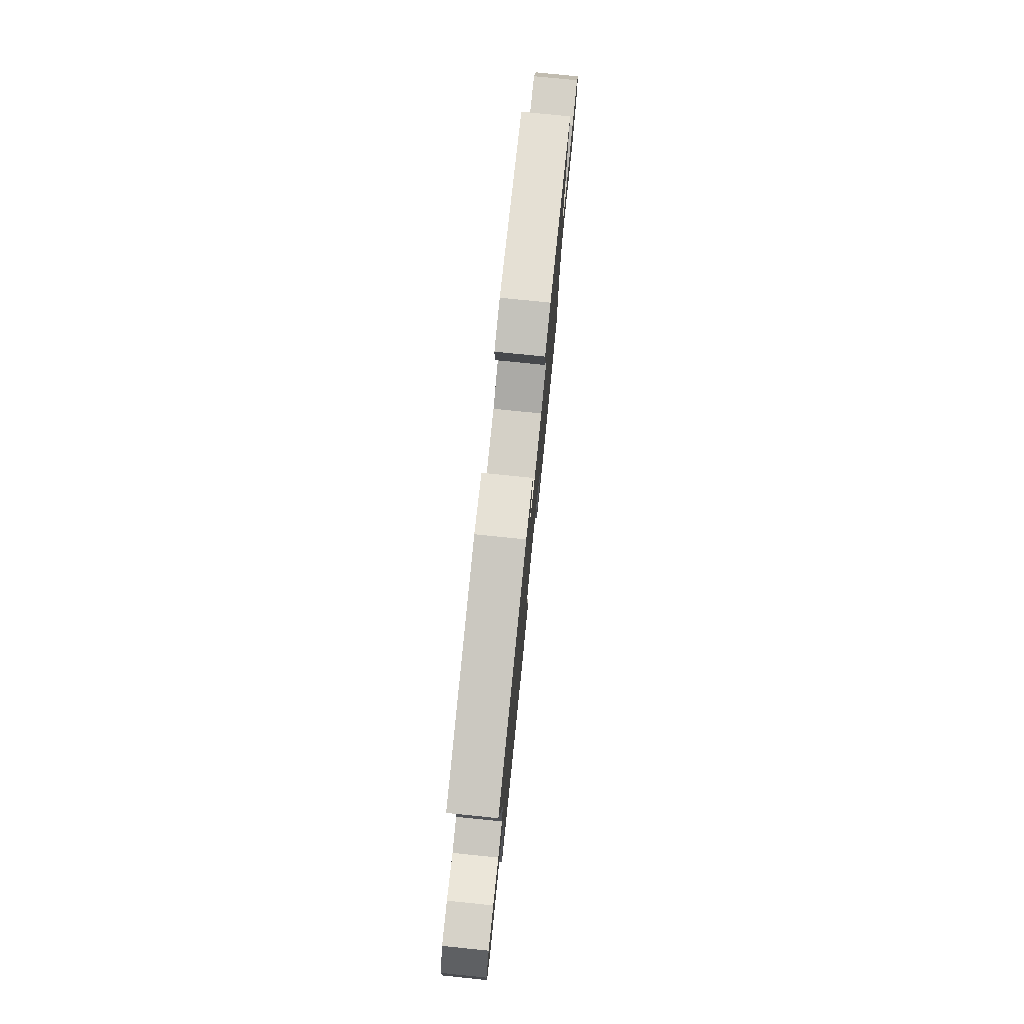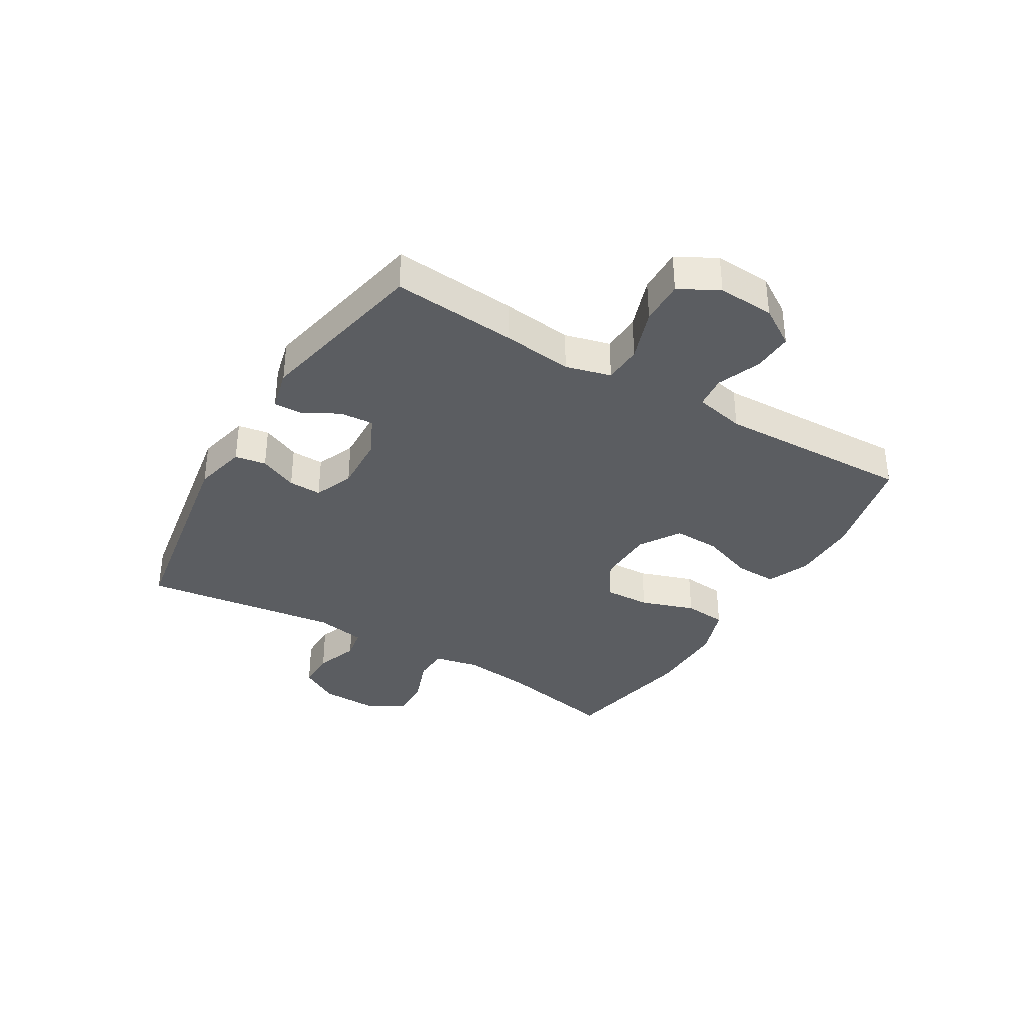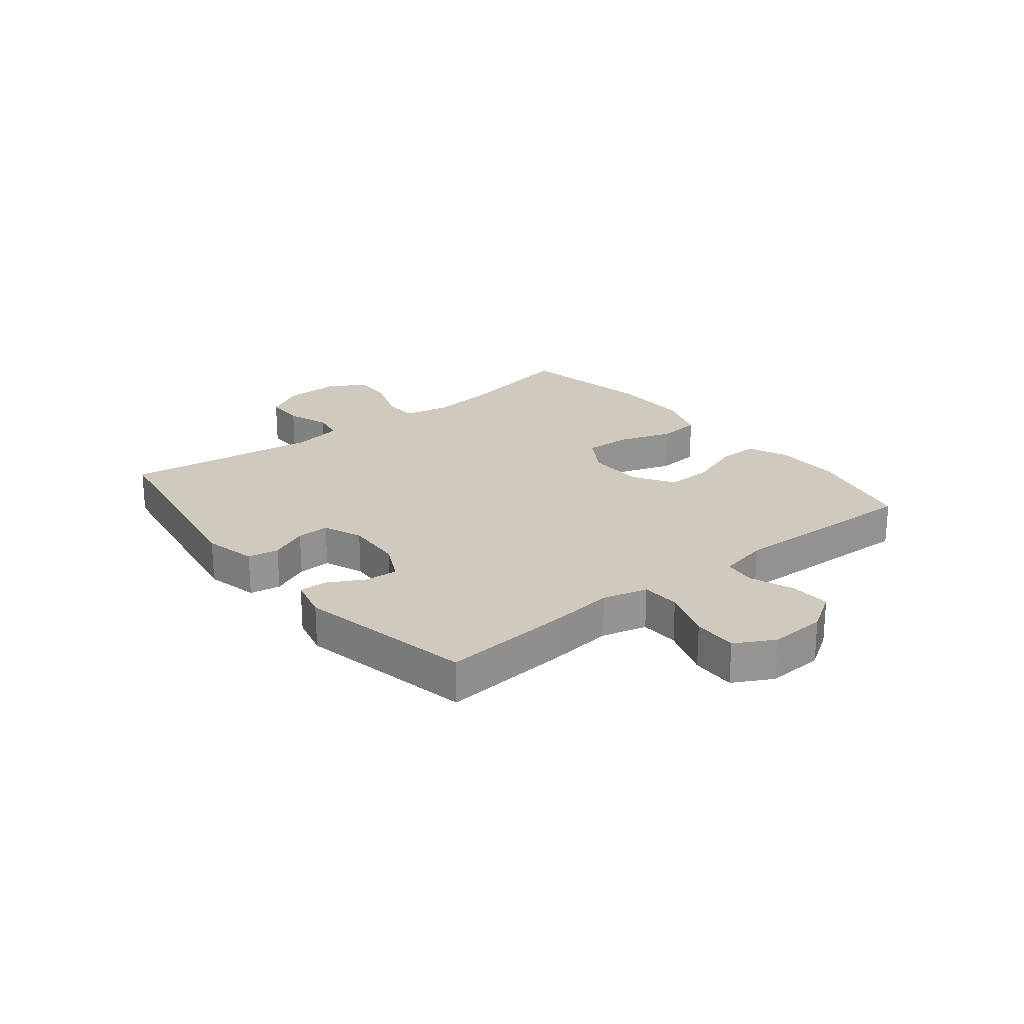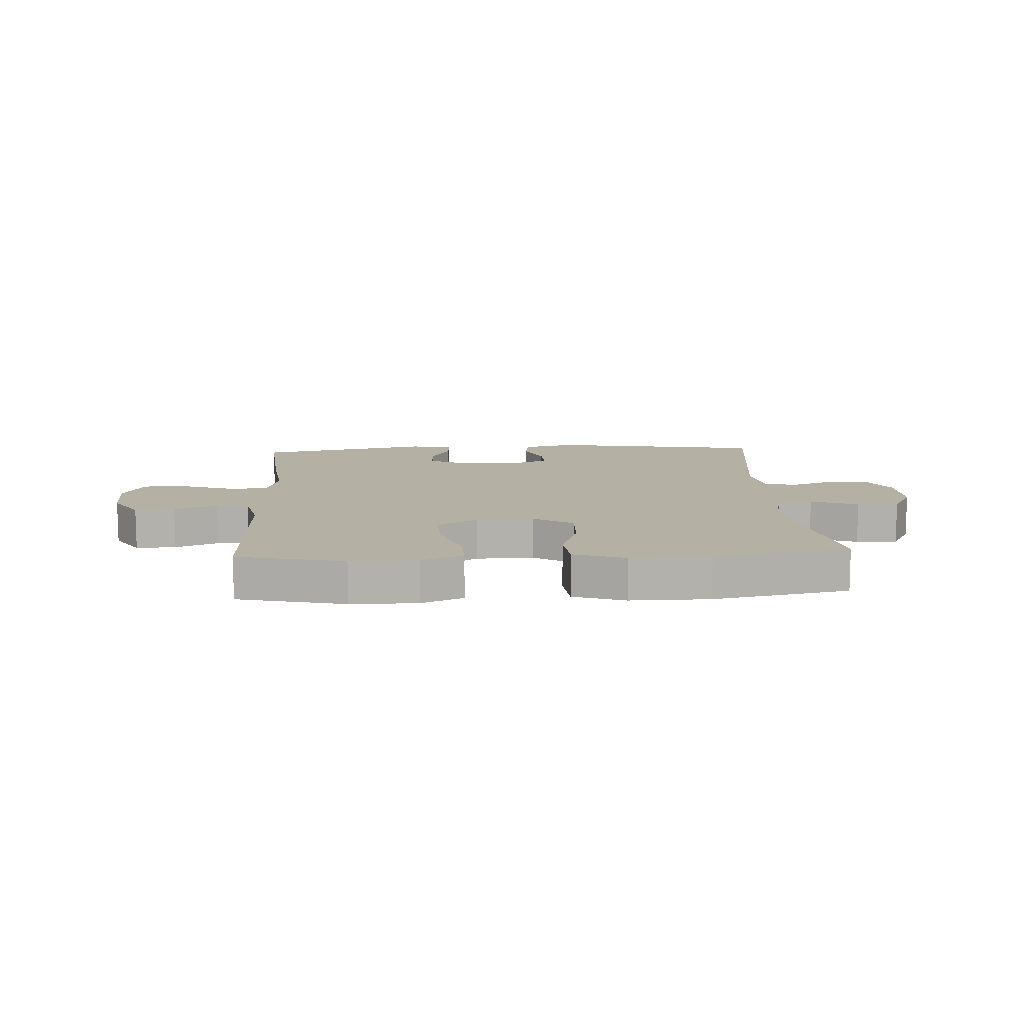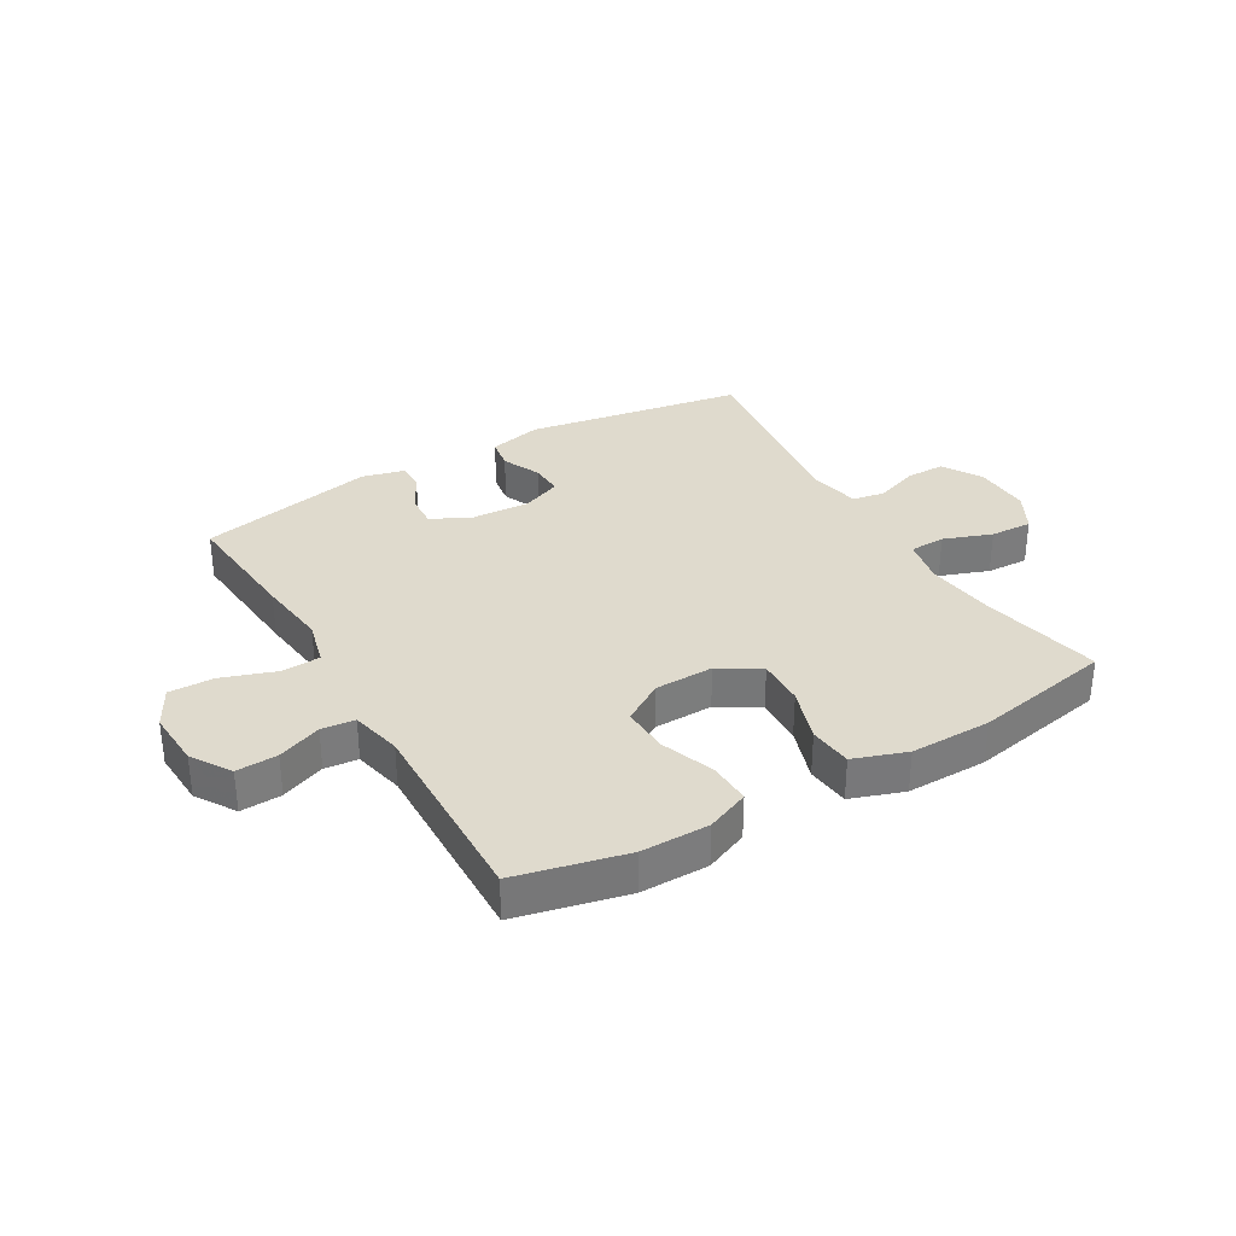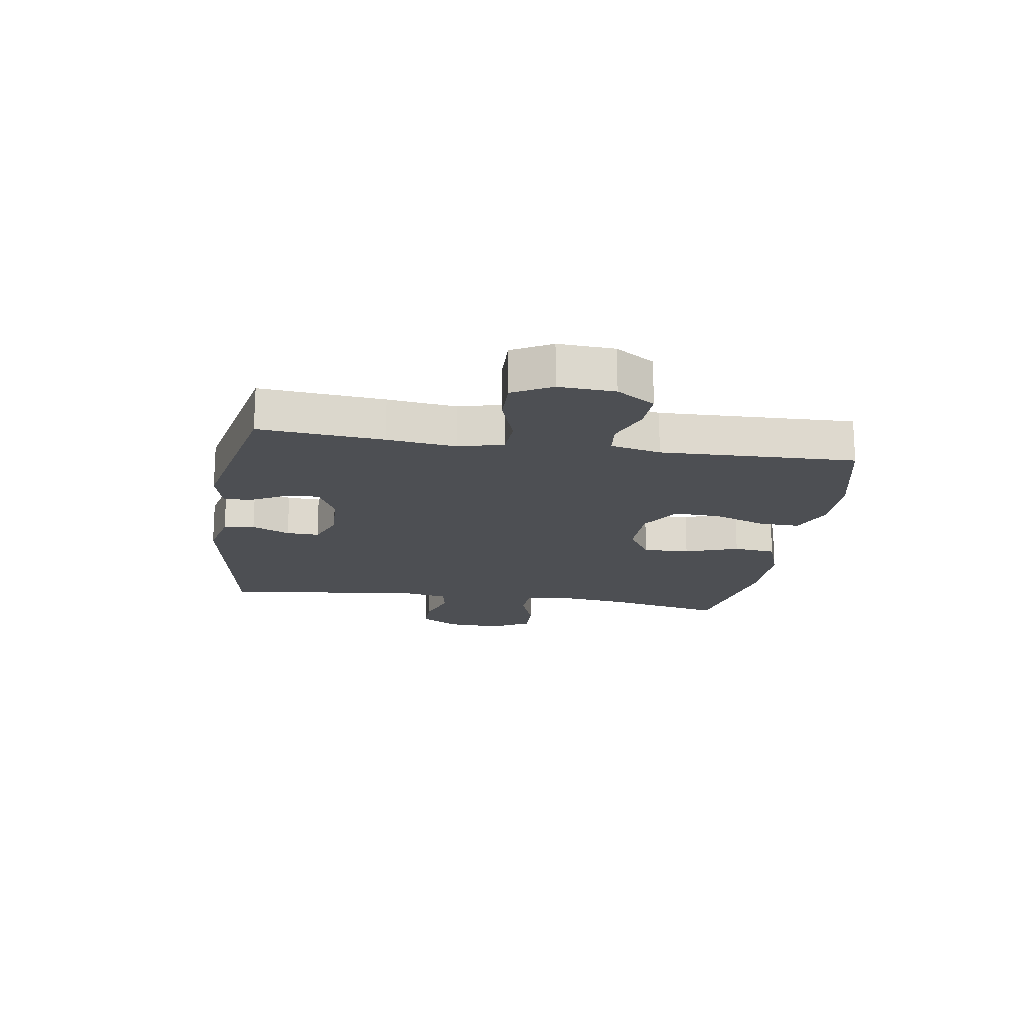
<metadata>
{"format":"obj","ext":"obj","renderer":"f3d","projection":"perspective","resolution":1024,"background":"white","views":[{"elev":77.7,"azim":-84.2,"up":"+Z"},{"elev":-35.7,"azim":59.2,"up":"+Y"},{"elev":22.9,"azim":51.4,"up":"+Y"},{"elev":11.4,"azim":176.7,"up":"+Y"},{"elev":32.8,"azim":149.6,"up":"+Y"},{"elev":-17.7,"azim":81.2,"up":"+Y"}]}
</metadata>
<code>
v 0.5 0.07 -0.5
v 0.316 0.07 -0.543
v 0.202 0.07 -0.543
v 0.13 0.07 -0.513
v 0.132 0.07 -0.442
v 0.165 0.07 -0.352
v 0.168 0.07 -0.272
v 0.099 0.07 -0.229
v 0 0.07 -0.227
v -0.068 0.07 -0.269
v -0.065 0.07 -0.349
v -0.034 0.07 -0.441
v -0.041 0.07 -0.514
v -0.13 0.07 -0.545
v -0.266 0.07 -0.544
v -0.5 0.07 -0.5
v -0.458 0.07 -0.297
v -0.444 0.07 -0.179
v -0.46 0.07 -0.102
v -0.52 0.07 -0.1
v -0.601 0.07 -0.13
v -0.672 0.07 -0.133
v -0.708 0.07 -0.067
v -0.705 0.07 0.028
v -0.666 0.07 0.095
v -0.599 0.07 0.095
v -0.526 0.07 0.069
v -0.472 0.07 0.079
v -0.456 0.07 0.164
v -0.5 0.07 0.5
v -0.132 0.07 0.562
v -0.042 0.07 0.541
v -0.033 0.07 0.488
v -0.062 0.07 0.423
v -0.064 0.07 0.367
v 0.003 0.07 0.34
v 0.101 0.07 0.345
v 0.168 0.07 0.378
v 0.164 0.07 0.435
v 0.131 0.07 0.496
v 0.129 0.07 0.544
v 0.201 0.07 0.562
v 0.5 0.07 0.5
v 0.482 0.07 0.287
v 0.468 0.07 0.169
v 0.488 0.07 0.092
v 0.554 0.07 0.089
v 0.643 0.07 0.12
v 0.719 0.07 0.122
v 0.755 0.07 0.055
v 0.75 0.07 -0.041
v 0.708 0.07 -0.107
v 0.639 0.07 -0.104
v 0.565 0.07 -0.075
v 0.509 0.07 -0.081
v 0.49 0.07 -0.167
v 0.5 0 -0.5
v 0.316 0 -0.543
v 0.202 0 -0.543
v 0.13 0 -0.513
v 0.132 0 -0.442
v 0.165 0 -0.352
v 0.168 0 -0.272
v 0.099 0 -0.229
v 0 0 -0.227
v -0.068 0 -0.269
v -0.065 0 -0.349
v -0.034 0 -0.441
v -0.041 0 -0.514
v -0.13 0 -0.545
v -0.266 0 -0.544
v -0.5 0 -0.5
v -0.458 0 -0.297
v -0.444 0 -0.179
v -0.46 0 -0.102
v -0.52 0 -0.1
v -0.601 0 -0.13
v -0.672 0 -0.133
v -0.708 0 -0.067
v -0.705 0 0.028
v -0.666 0 0.095
v -0.599 0 0.095
v -0.526 0 0.069
v -0.472 0 0.079
v -0.456 0 0.164
v -0.5 0 0.5
v -0.132 0 0.562
v -0.042 0 0.541
v -0.033 0 0.488
v -0.062 0 0.423
v -0.064 0 0.367
v 0.003 0 0.34
v 0.101 0 0.345
v 0.168 0 0.378
v 0.164 0 0.435
v 0.131 0 0.496
v 0.129 0 0.544
v 0.201 0 0.562
v 0.5 0 0.5
v 0.482 0 0.287
v 0.468 0 0.169
v 0.488 0 0.092
v 0.554 0 0.089
v 0.643 0 0.12
v 0.719 0 0.122
v 0.755 0 0.055
v 0.75 0 -0.041
v 0.708 0 -0.107
v 0.639 0 -0.104
v 0.565 0 -0.075
v 0.509 0 -0.081
v 0.49 0 -0.167
f 52 53 54
f 51 52 54
f 50 51 54
f 49 50 54
f 48 49 54
f 47 48 54
f 46 47 54 55
f 45 46 55 56
f 43 44 45
f 42 43 45
f 41 42 45
f 40 41 45
f 39 40 45
f 56 1 2
f 45 56 2
f 39 45 2
f 38 39 2
f 32 33 34
f 31 32 34
f 30 31 34
f 29 30 34
f 28 29 34 35
f 25 26 27
f 24 25 27
f 23 24 27
f 22 23 27
f 21 22 27
f 20 21 27
f 19 20 27 28
f 28 35 36
f 19 28 36
f 18 19 36
f 15 16 17
f 14 15 17
f 13 14 17
f 12 13 17
f 11 12 17
f 10 11 17 18
f 4 5 6
f 3 4 6
f 2 3 6
f 2 6 7
f 37 38 2 7
f 18 36 37
f 10 18 37
f 9 10 37
f 8 9 37
f 7 8 37
f 110 109 108
f 110 108 107
f 110 107 106
f 110 106 105
f 110 105 104
f 110 104 103
f 111 110 103 102
f 112 111 102 101
f 101 100 99
f 101 99 98
f 101 98 97
f 101 97 96
f 101 96 95
f 58 57 112
f 58 112 101
f 58 101 95
f 58 95 94
f 90 89 88
f 90 88 87
f 90 87 86
f 90 86 85
f 91 90 85 84
f 83 82 81
f 83 81 80
f 83 80 79
f 83 79 78
f 83 78 77
f 83 77 76
f 84 83 76 75
f 92 91 84
f 92 84 75
f 92 75 74
f 73 72 71
f 73 71 70
f 73 70 69
f 73 69 68
f 73 68 67
f 74 73 67 66
f 62 61 60
f 62 60 59
f 62 59 58
f 63 62 58
f 63 58 94 93
f 93 92 74
f 93 74 66
f 93 66 65
f 93 65 64
f 93 64 63
f 1 57 58 2
f 2 58 59 3
f 3 59 60 4
f 4 60 61 5
f 5 61 62 6
f 6 62 63 7
f 7 63 64 8
f 8 64 65 9
f 9 65 66 10
f 10 66 67 11
f 11 67 68 12
f 12 68 69 13
f 13 69 70 14
f 14 70 71 15
f 15 71 72 16
f 16 72 73 17
f 17 73 74 18
f 18 74 75 19
f 19 75 76 20
f 20 76 77 21
f 21 77 78 22
f 22 78 79 23
f 23 79 80 24
f 24 80 81 25
f 25 81 82 26
f 26 82 83 27
f 27 83 84 28
f 28 84 85 29
f 29 85 86 30
f 30 86 87 31
f 31 87 88 32
f 32 88 89 33
f 33 89 90 34
f 34 90 91 35
f 35 91 92 36
f 36 92 93 37
f 37 93 94 38
f 38 94 95 39
f 39 95 96 40
f 40 96 97 41
f 41 97 98 42
f 42 98 99 43
f 43 99 100 44
f 44 100 101 45
f 45 101 102 46
f 46 102 103 47
f 47 103 104 48
f 48 104 105 49
f 49 105 106 50
f 50 106 107 51
f 51 107 108 52
f 52 108 109 53
f 53 109 110 54
f 54 110 111 55
f 55 111 112 56
f 56 112 57 1

</code>
